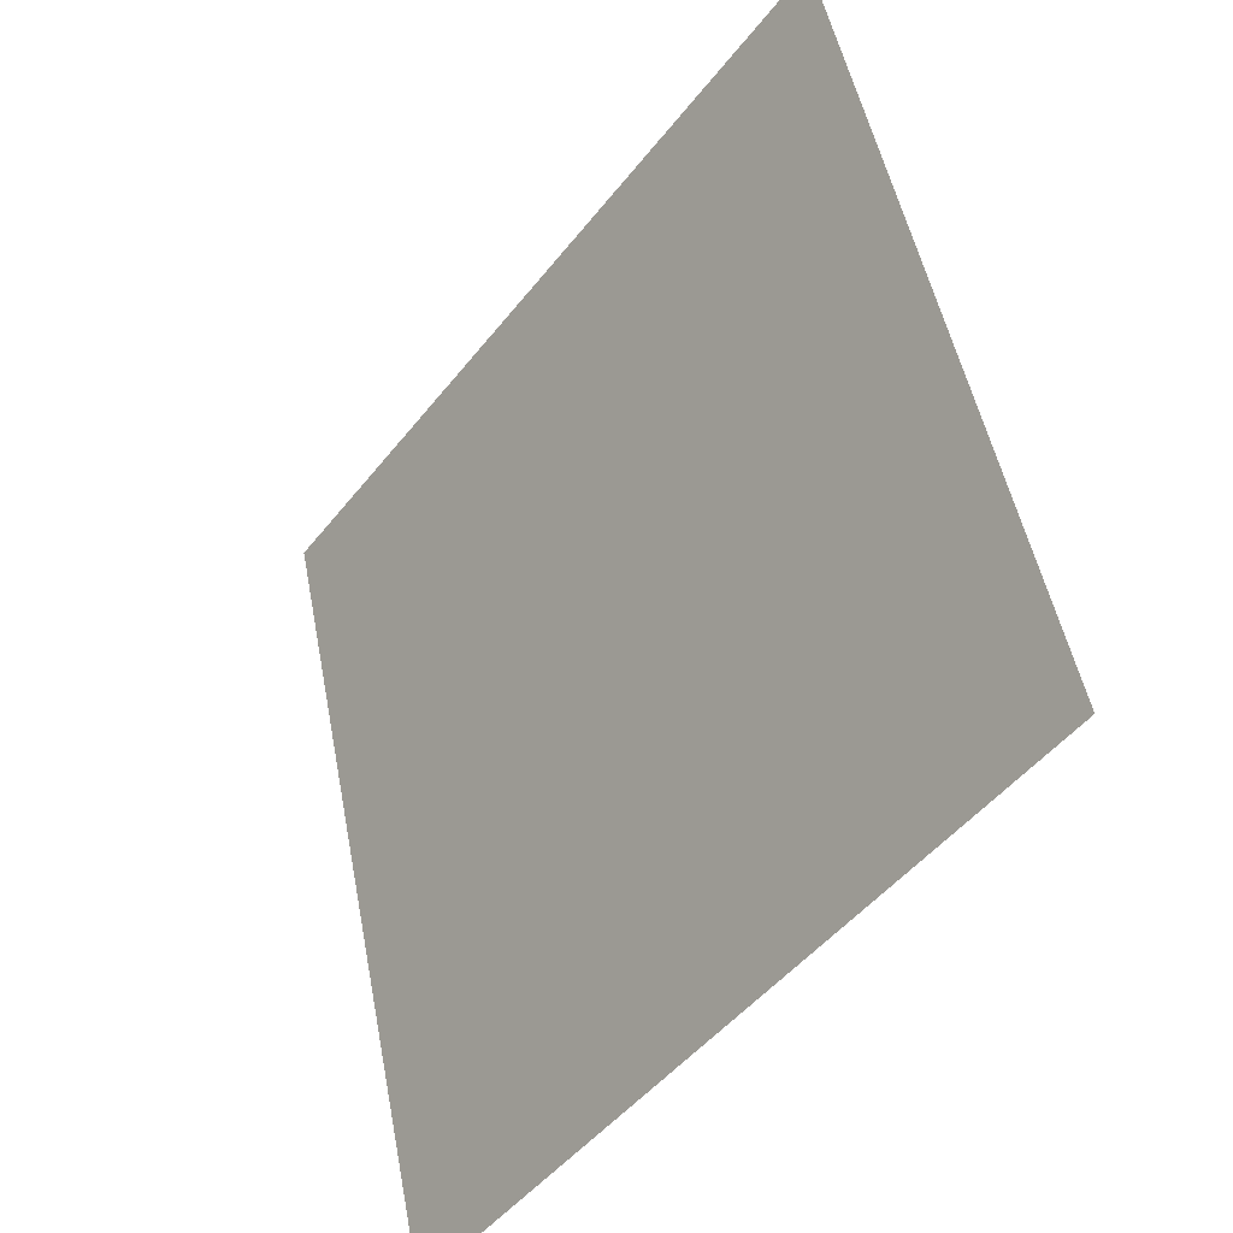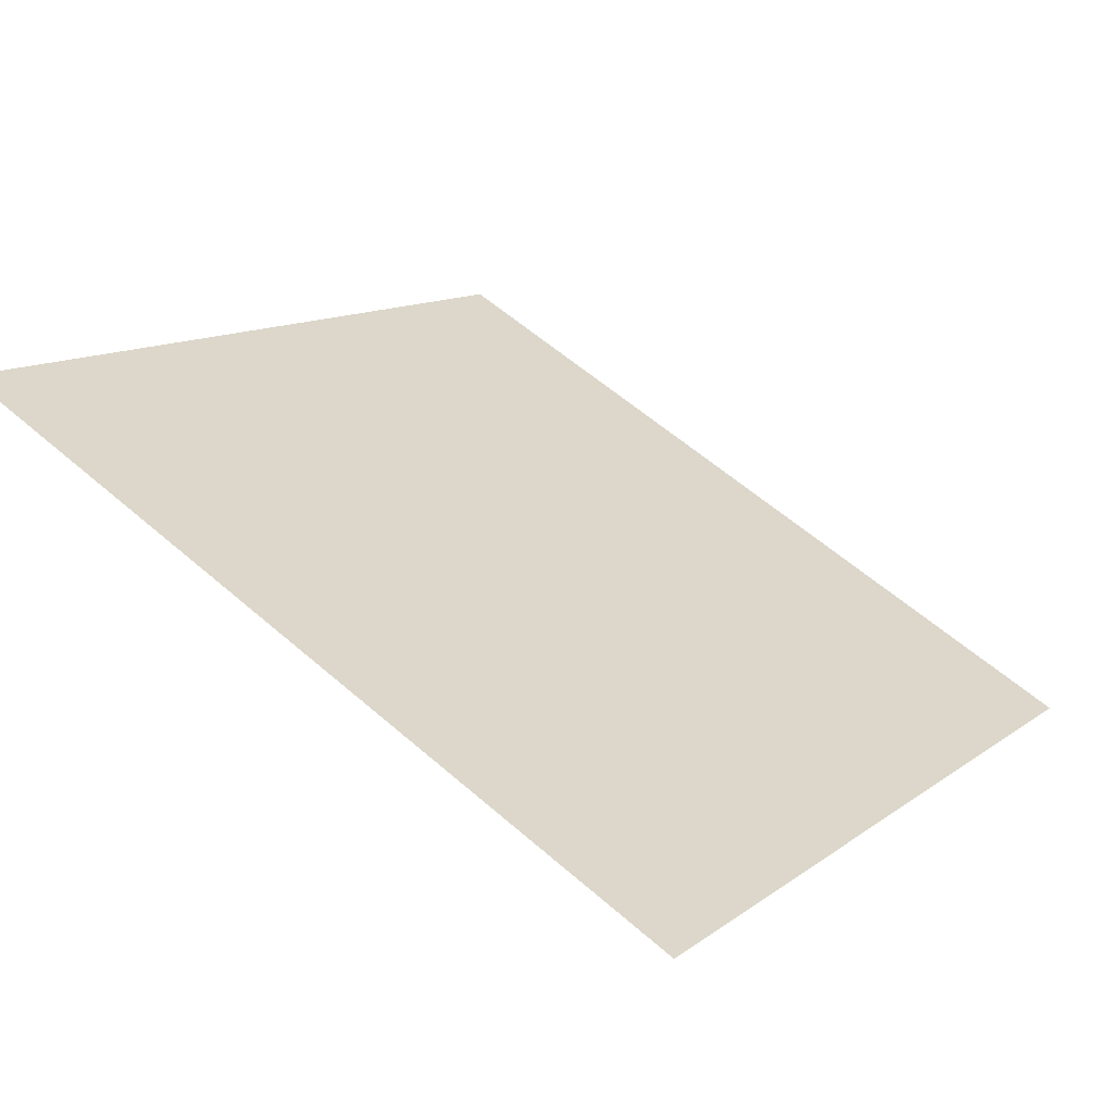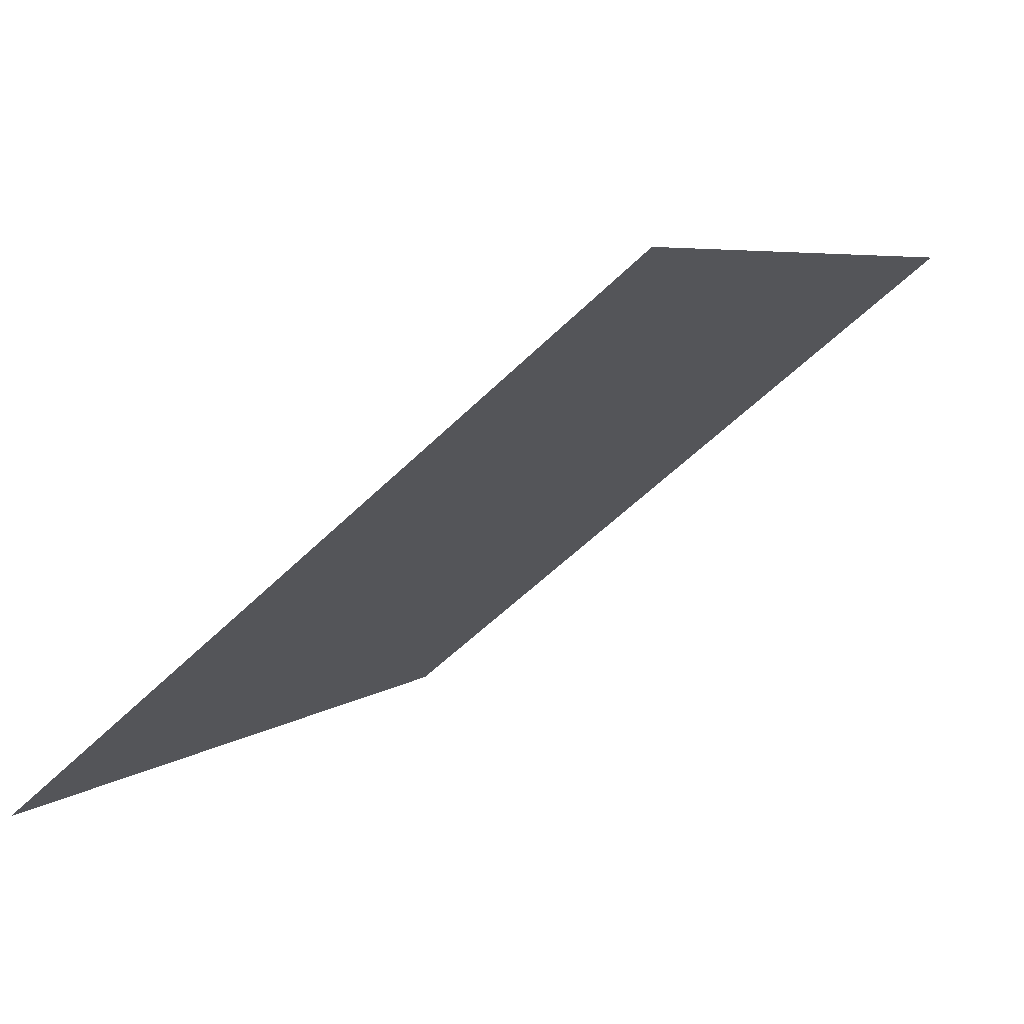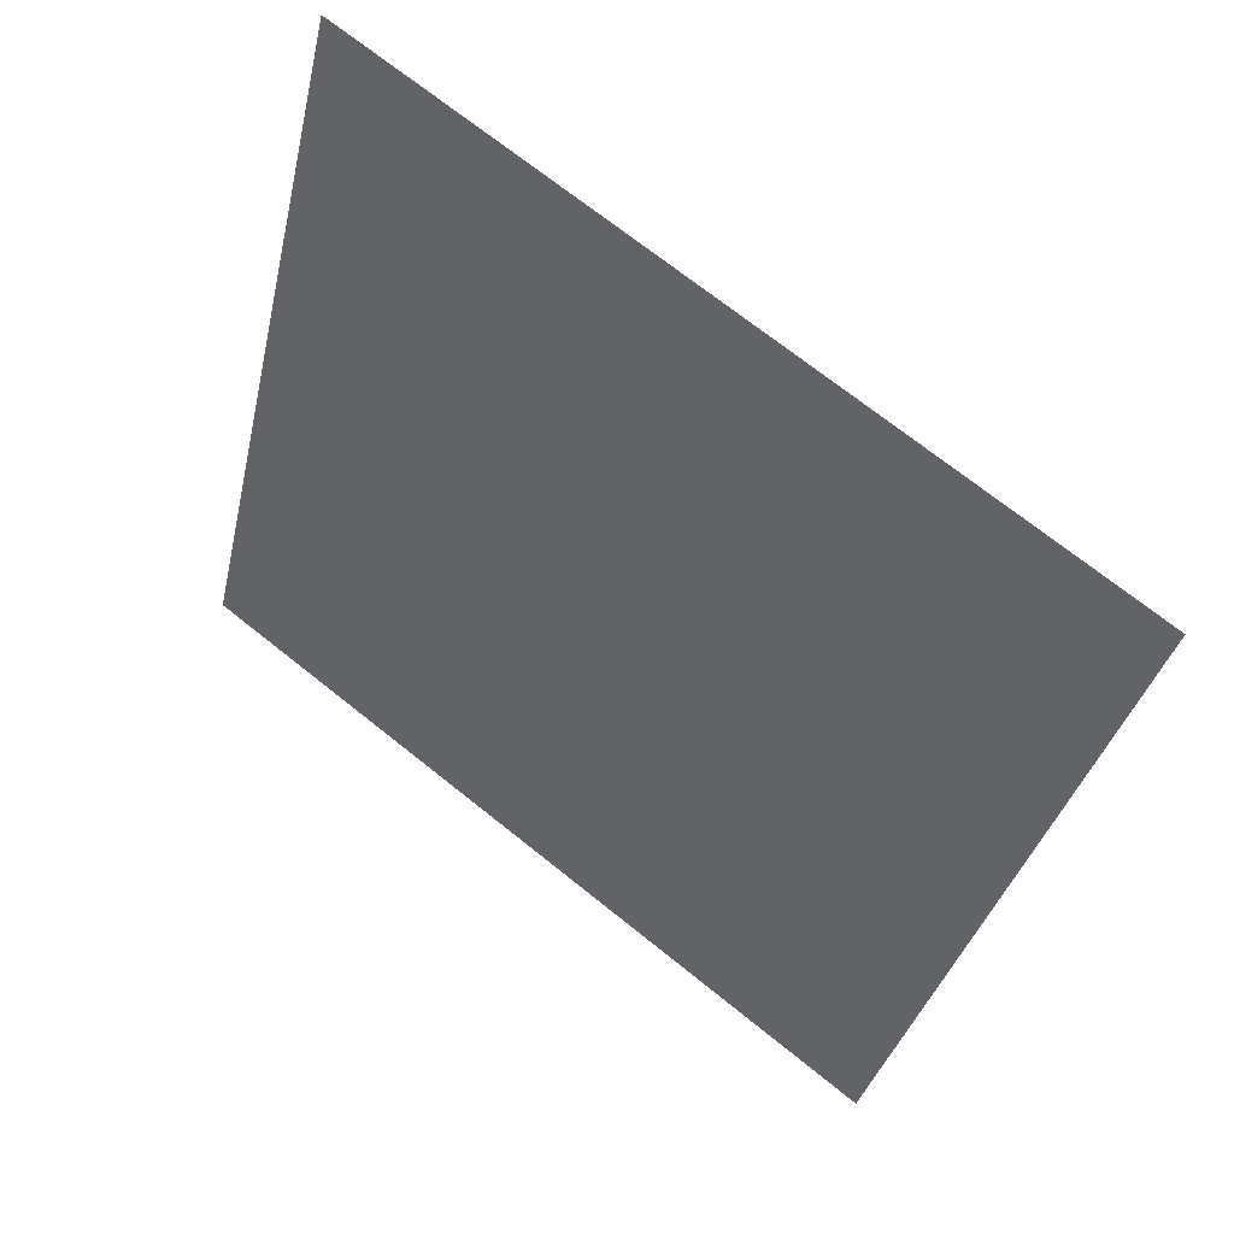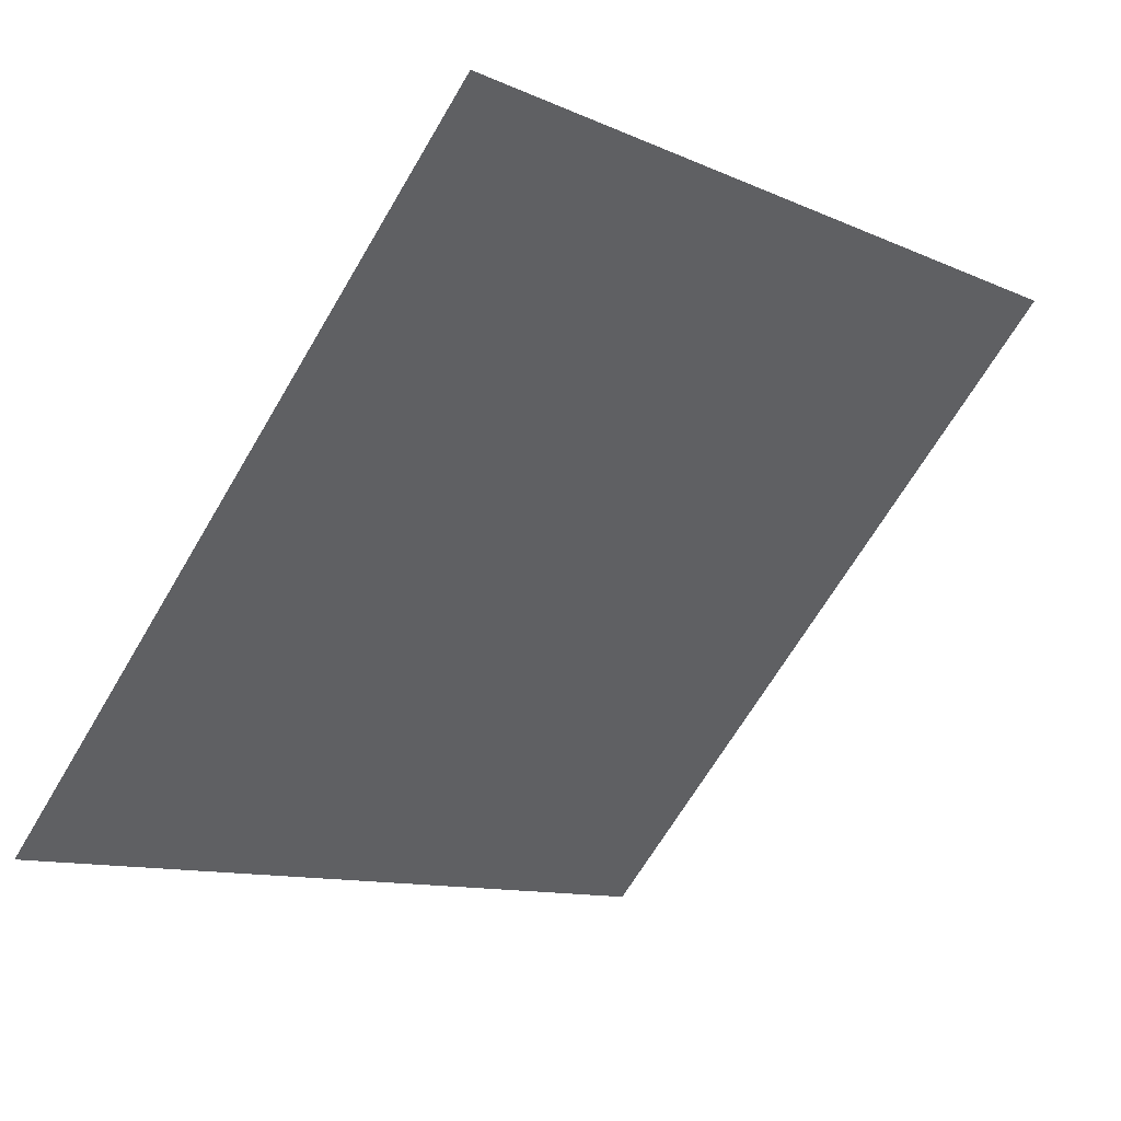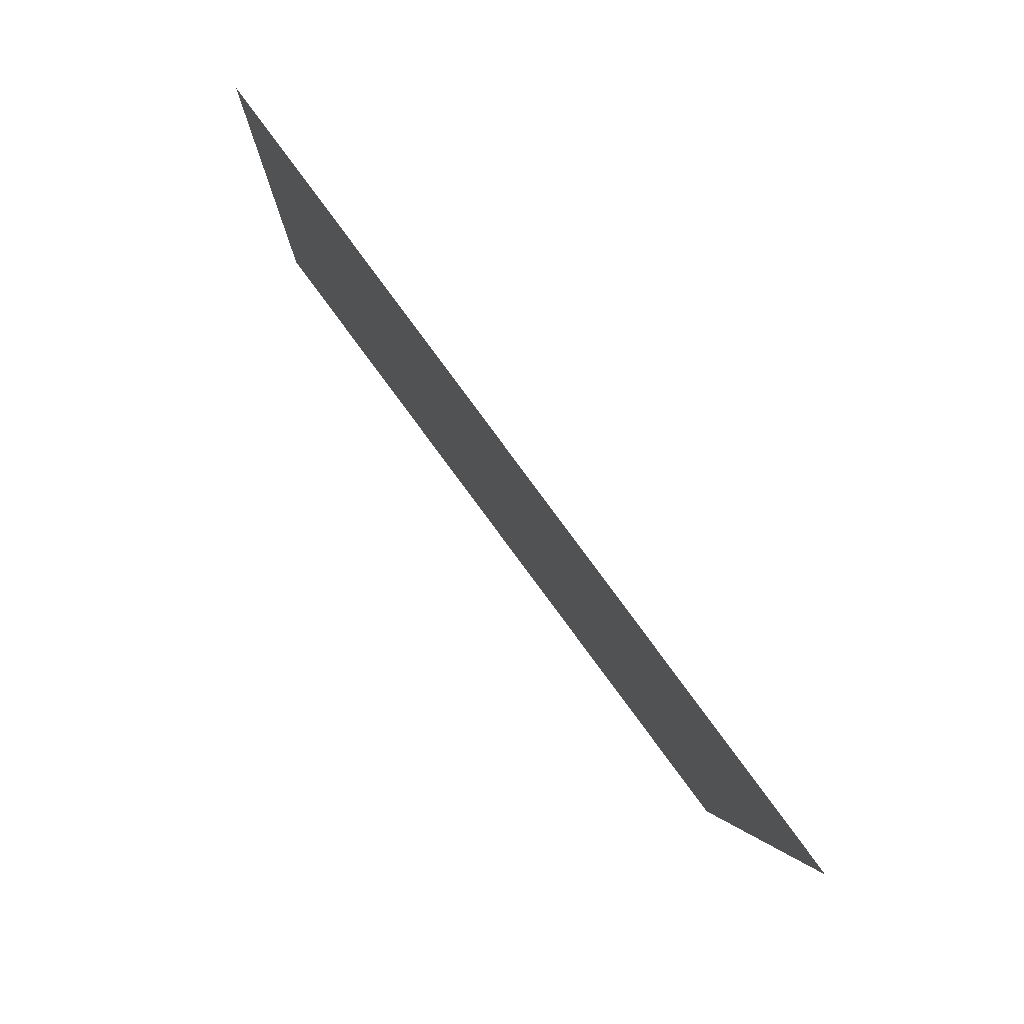
<metadata>
{"format":"obj","ext":"obj","renderer":"f3d","projection":"perspective","resolution":1024,"background":"white","views":[{"elev":49.9,"azim":77.8,"up":"+Z"},{"elev":57.0,"azim":42.3,"up":"+Y"},{"elev":-56.8,"azim":44.4,"up":"+Z"},{"elev":-36.4,"azim":78.1,"up":"+Y"},{"elev":-66.3,"azim":-120.2,"up":"+Y"},{"elev":-3.4,"azim":-93.3,"up":"+Z"}]}
</metadata>
<code>
v -0.1111 1.013 0.8078
v -0.1177 1.013 0.8078
v -0.1176 1.017 0.8131
v -0.111 1.017 0.813
f 4 3 2 1

</code>
